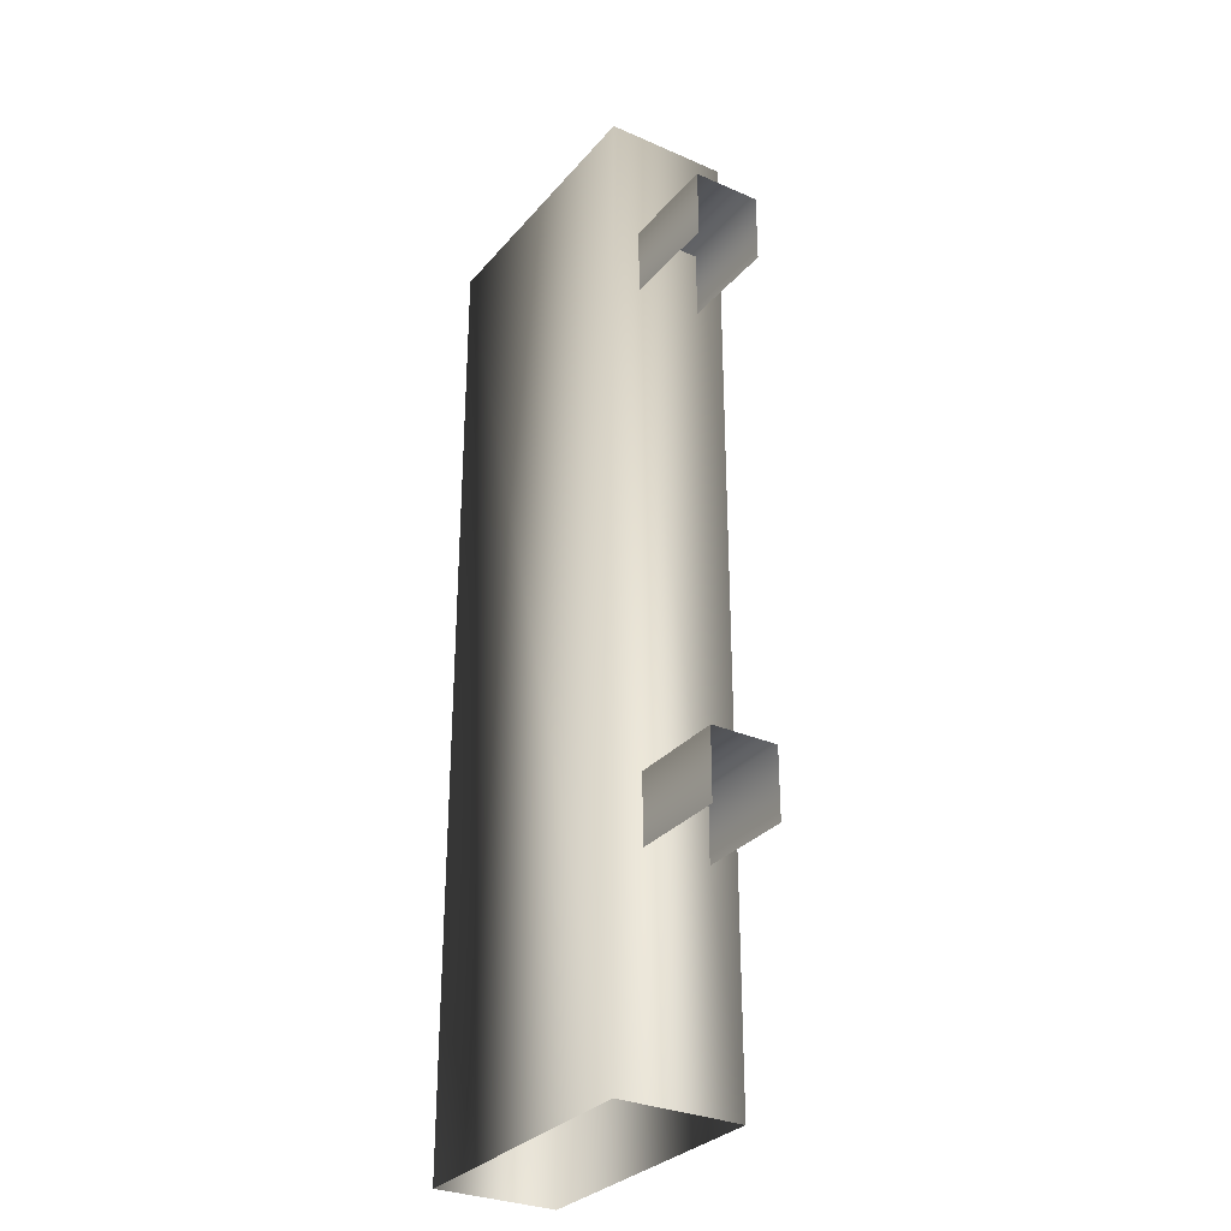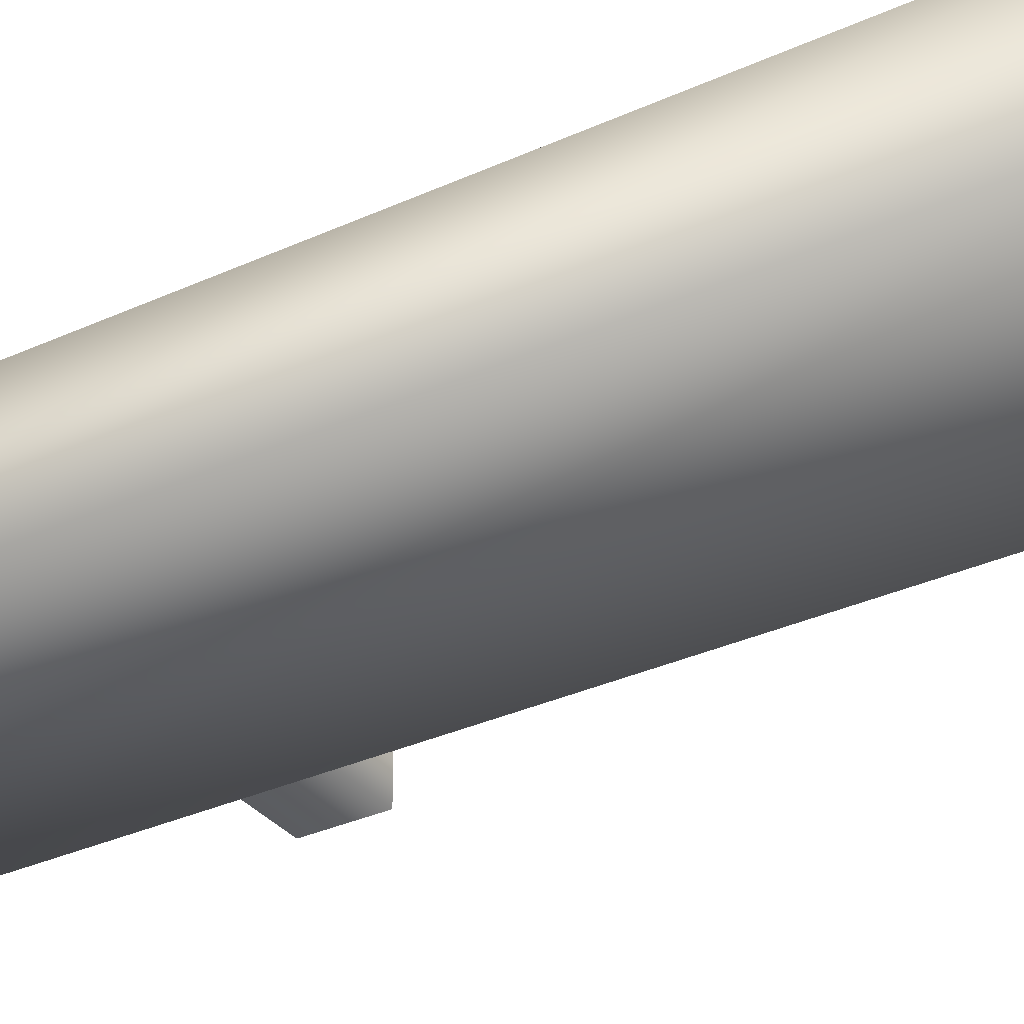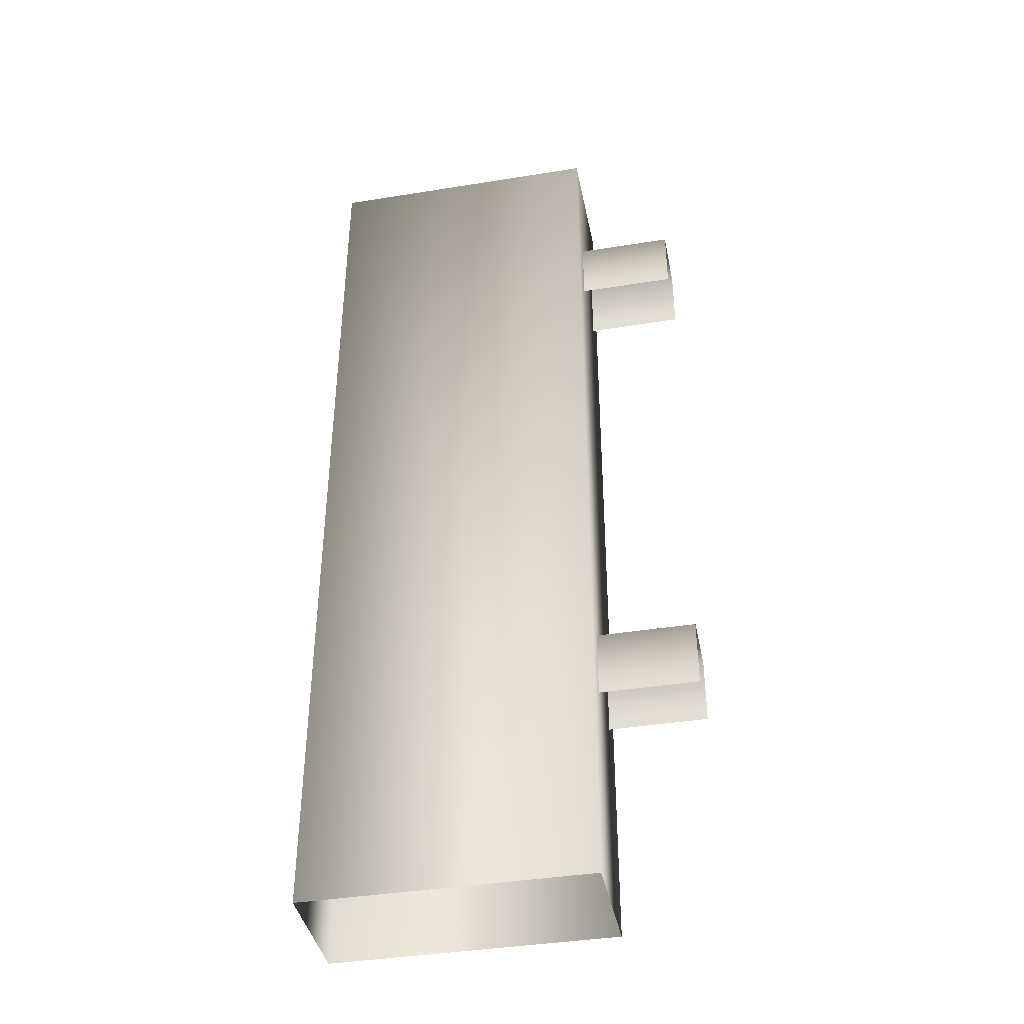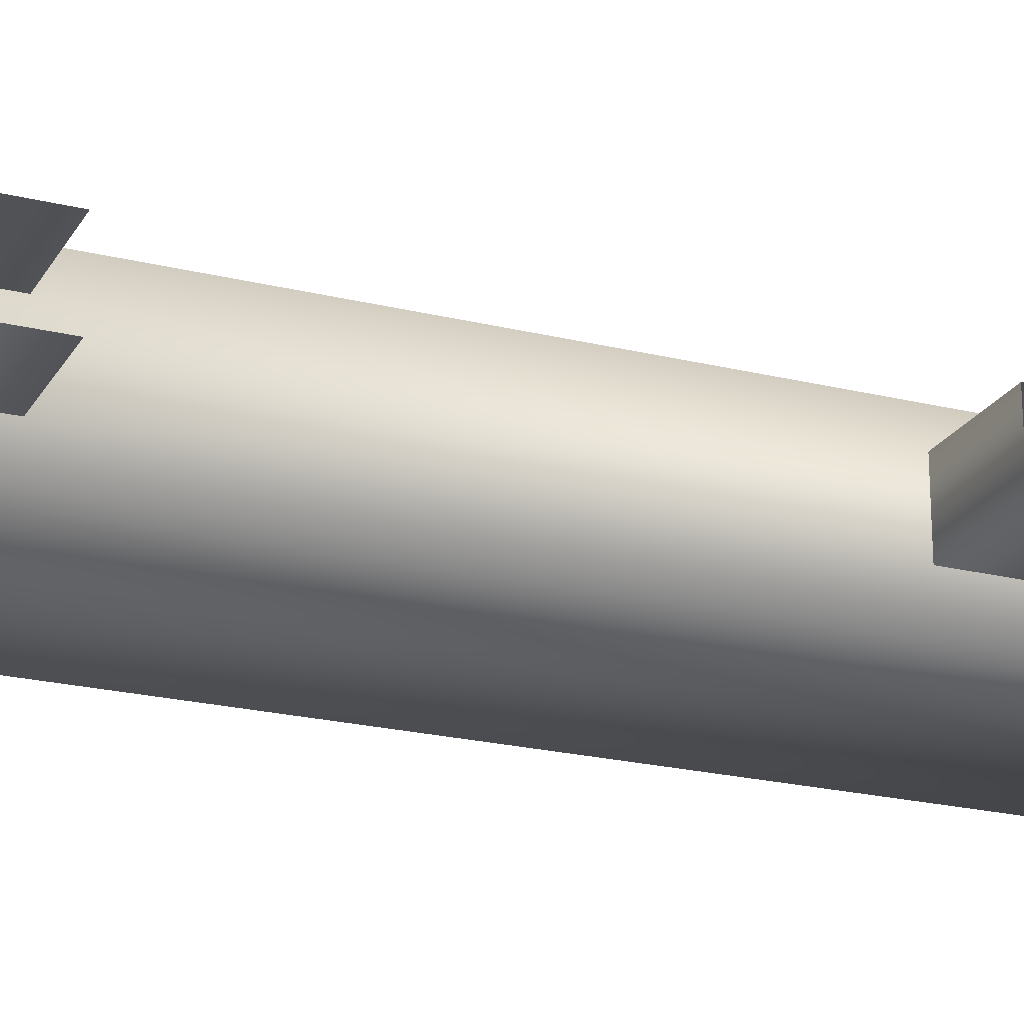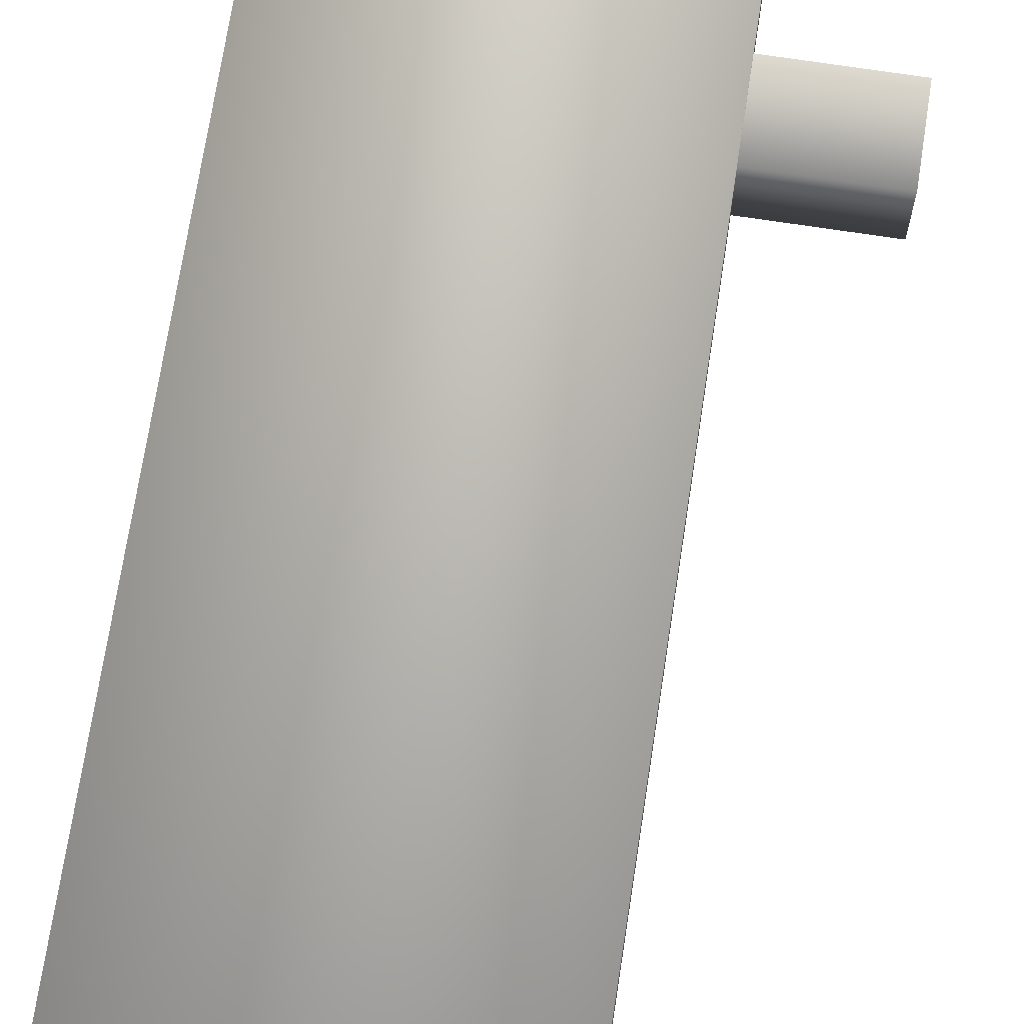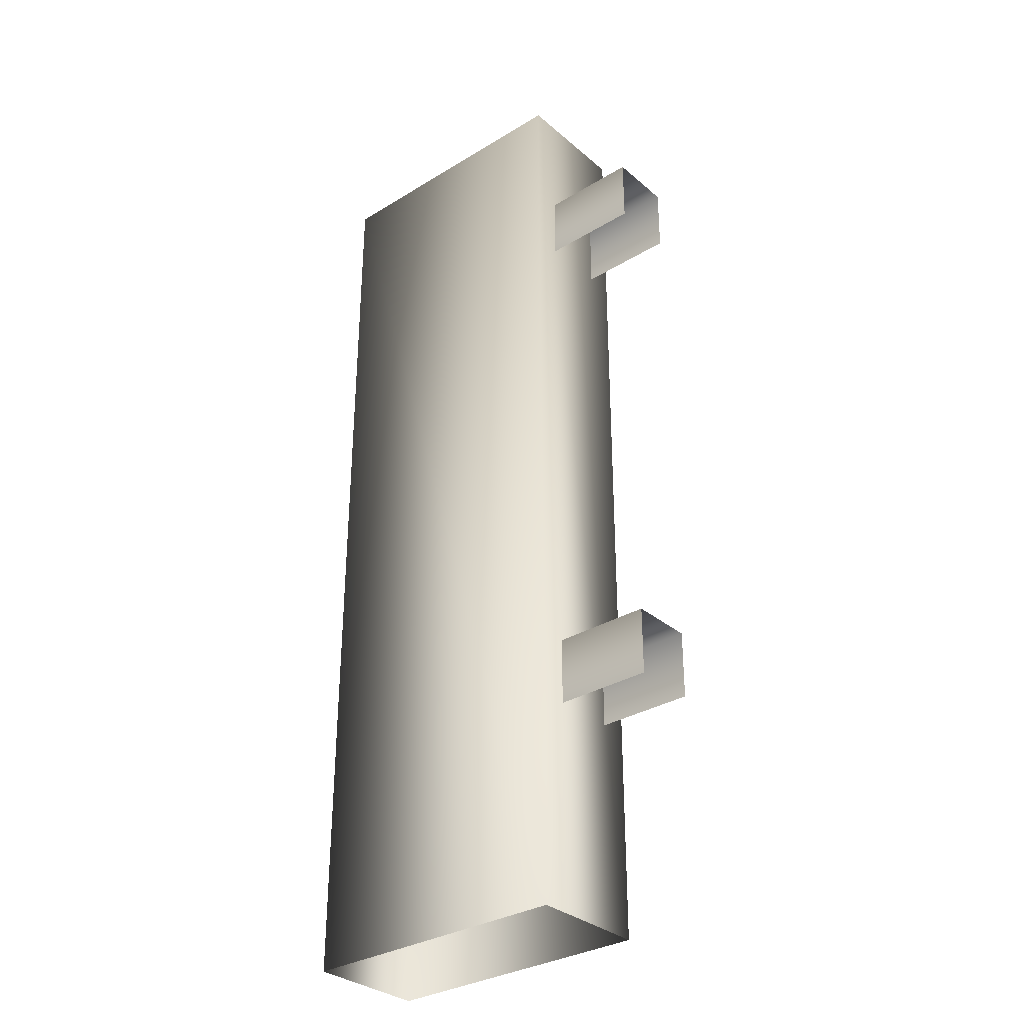
<metadata>
{"format":"obj","ext":"obj","renderer":"f3d","projection":"perspective","resolution":1024,"background":"white","views":[{"elev":-30.3,"azim":-122.5,"up":"+Y"},{"elev":-33.2,"azim":122.2,"up":"+Z"},{"elev":-40.3,"azim":-168.8,"up":"+Y"},{"elev":-22.4,"azim":-113.0,"up":"+Z"},{"elev":70.8,"azim":-171.3,"up":"+Z"},{"elev":-32.3,"azim":-139.6,"up":"+Y"}]}
</metadata>
<code>
g fcbg_arkcity_002_sign_06
v -0.3982 2.087 0.2623
v 0.8221 2.087 -0.2623
v 0.8221 2.087 0.2623
v -0.3982 2.087 -0.2623
v -0.3982 -2.087 -0.2623
v 0.8221 -2.087 -0.2623
v 0.8221 2.087 0.2623
v 0.8221 -2.087 0.2623
v -0.3982 2.087 0.2623
v 0.8221 2.087 0.2623
v 0.8221 -2.087 0.2623
v -0.3982 -2.087 0.2623
v -0.3982 2.087 -0.2623
v -0.3982 2.087 0.2623
v -0.3982 -2.087 0.2623
v -0.3982 -2.087 -0.2623
v -0.8221 1.567 0.1412
v -0.3591 1.272 0.1412
v -0.8221 1.272 0.1412
v -0.3591 1.567 0.1412
v -0.3591 1.567 -0.1412
v -0.8221 1.567 -0.1412
v -0.8221 1.272 -0.1412
v -0.3591 1.272 -0.1412
v -0.8221 -0.8768 0.1412
v -0.3591 -1.173 0.1412
v -0.8221 -1.173 0.1412
v -0.3591 -0.8768 0.1412
v -0.3591 -0.8768 -0.1412
v -0.8221 -0.8768 -0.1412
v -0.8221 -1.173 -0.1412
v -0.3591 -1.173 -0.1412
g fcbg_arkcity_002_sign_06_0
f 3 2 1
f 2 4 1
f 5 4 2
f 6 5 2
f 6 2 7
f 8 6 7
f 11 10 9
f 12 11 9
f 15 14 13
f 16 15 13
f 19 18 17
f 18 20 17
f 20 21 17
f 21 22 17
f 23 22 21
f 24 23 21
f 27 26 25
f 26 28 25
f 28 29 25
f 29 30 25
f 31 30 29
f 32 31 29

</code>
